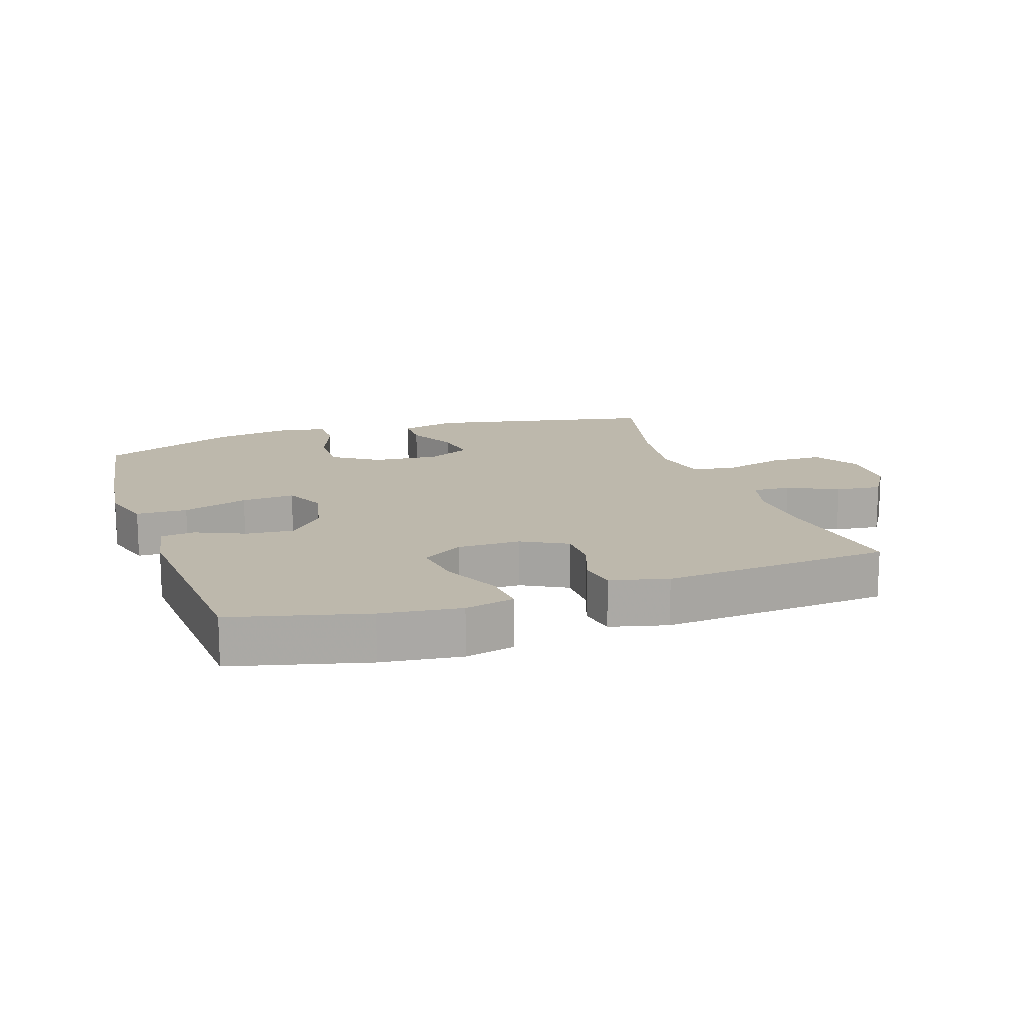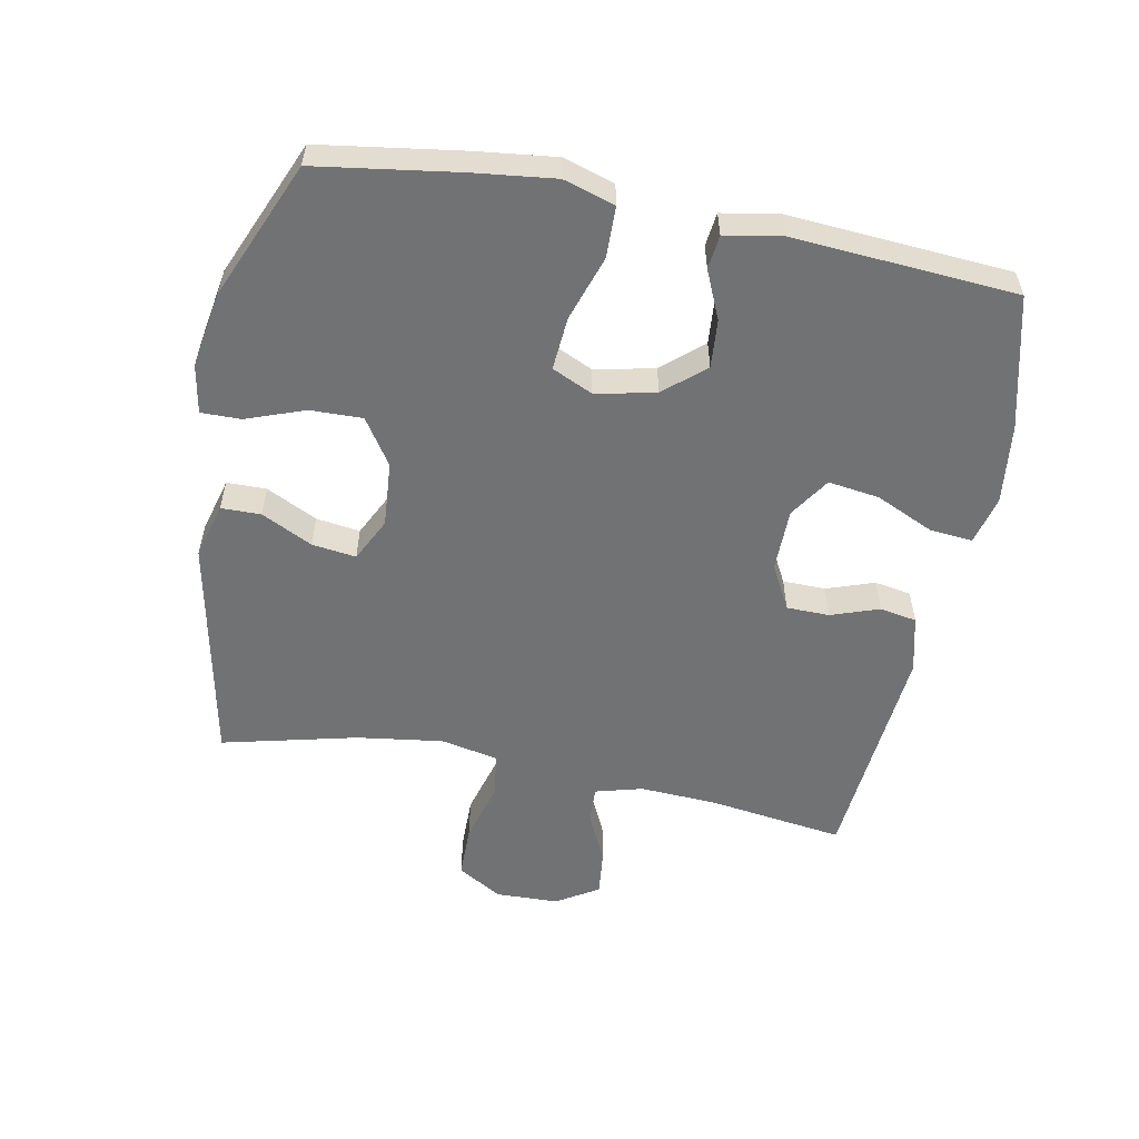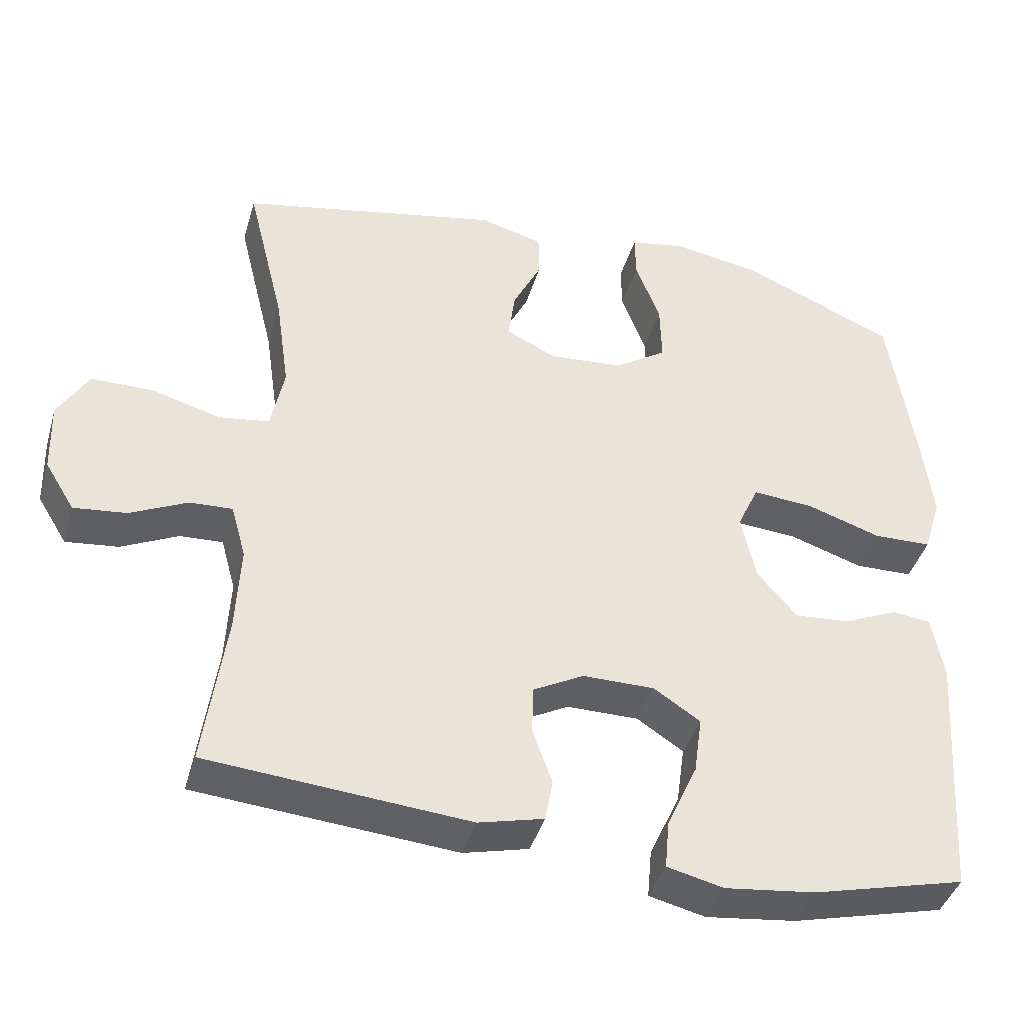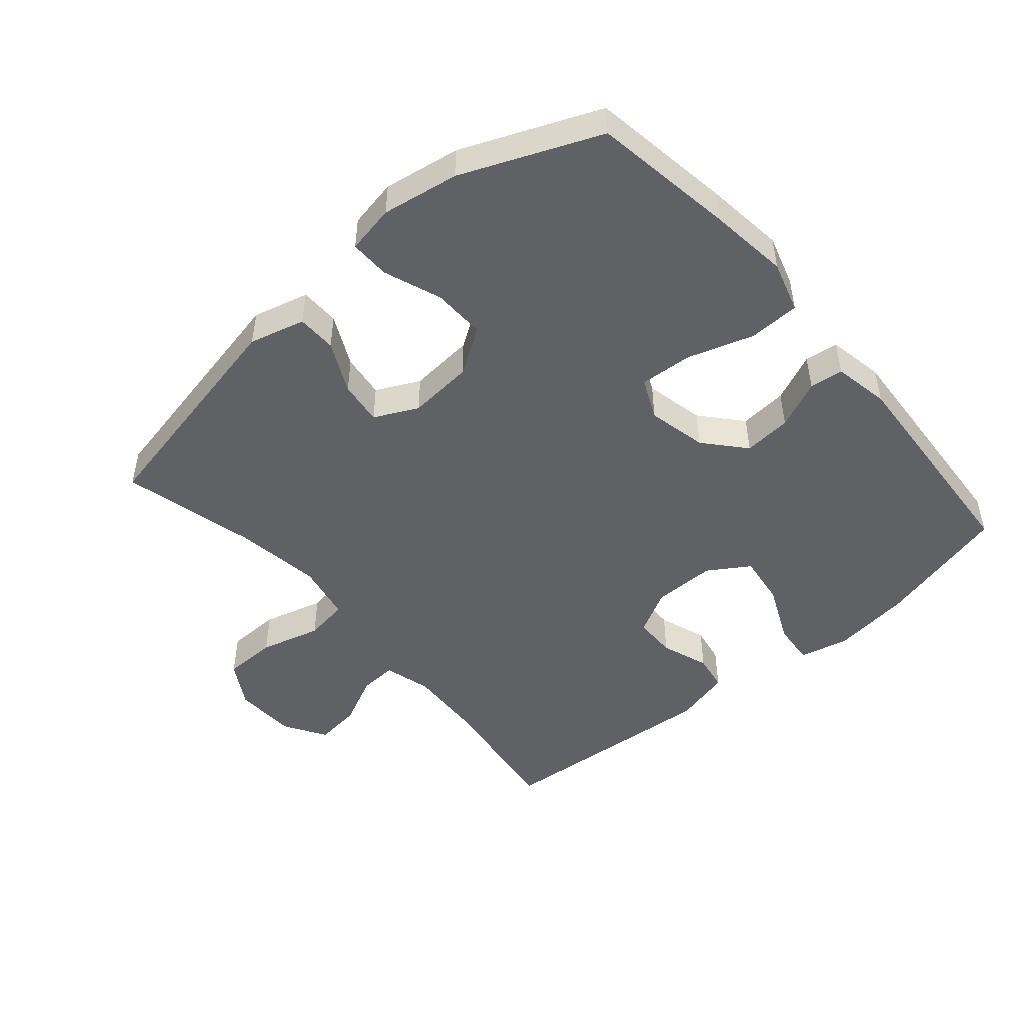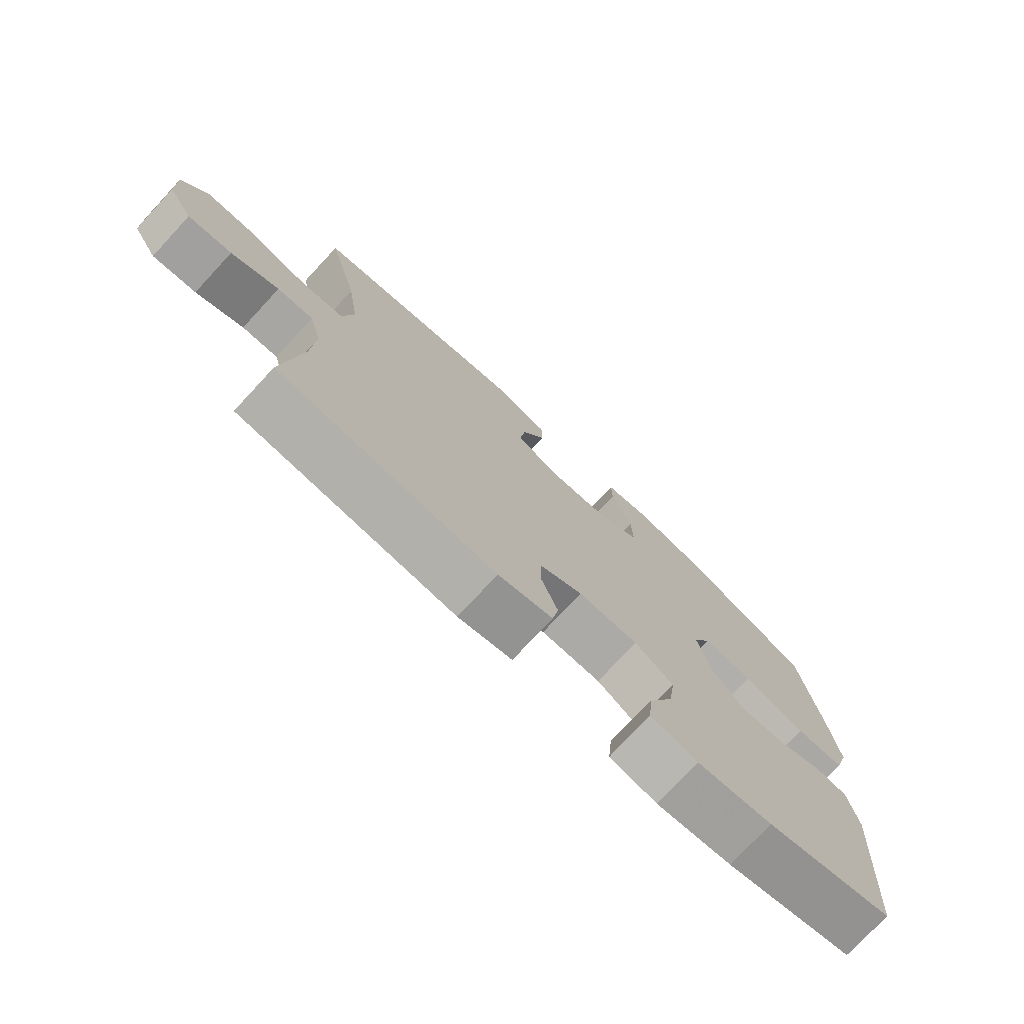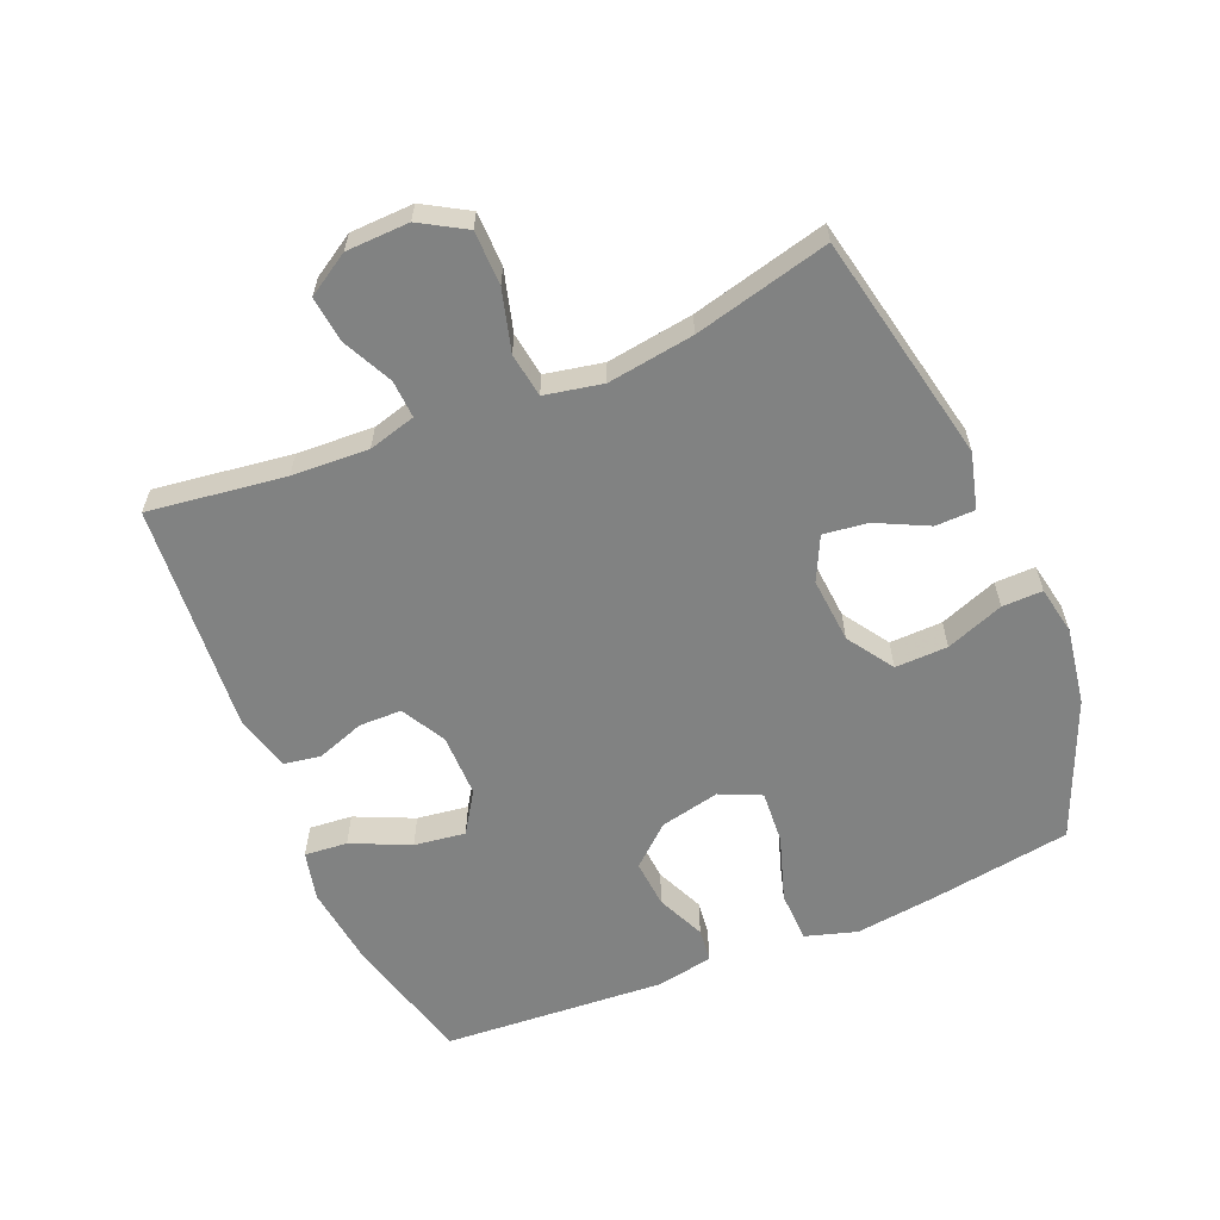
<metadata>
{"format":"obj","ext":"obj","renderer":"f3d","projection":"perspective","resolution":1024,"background":"white","views":[{"elev":14.9,"azim":161.4,"up":"+Y"},{"elev":-55.5,"azim":78.9,"up":"+Y"},{"elev":-41.3,"azim":-16.0,"up":"+Z"},{"elev":-48.4,"azim":40.8,"up":"+Y"},{"elev":-75.9,"azim":-42.9,"up":"+Z"},{"elev":-60.6,"azim":-67.1,"up":"+Y"}]}
</metadata>
<code>
v 0.5 0.07 0.5
v 0.533 0.07 0.281
v 0.548 0.07 0.157
v 0.524 0.07 0.078
v 0.445 0.07 0.076
v 0.344 0.07 0.109
v 0.262 0.07 0.115
v 0.233 0.07 0.052
v 0.253 0.07 -0.04
v 0.307 0.07 -0.102
v 0.381 0.07 -0.096
v 0.456 0.07 -0.063
v 0.508 0.07 -0.069
v 0.524 0.07 -0.156
v 0.5 0.07 -0.5
v 0.294 0.07 -0.552
v 0.172 0.07 -0.567
v 0.096 0.07 -0.549
v 0.102 0.07 -0.483
v 0.143 0.07 -0.393
v 0.154 0.07 -0.314
v 0.091 0.07 -0.273
v -0.006 0.07 -0.273
v -0.075 0.07 -0.31
v -0.076 0.07 -0.376
v -0.05 0.07 -0.45
v -0.06 0.07 -0.507
v -0.148 0.07 -0.529
v -0.5 0.07 -0.5
v -0.471 0.07 -0.289
v -0.465 0.07 -0.171
v -0.485 0.07 -0.098
v -0.543 0.07 -0.101
v -0.62 0.07 -0.138
v -0.691 0.07 -0.146
v -0.731 0.07 -0.081
v -0.734 0.07 0.016
v -0.693 0.07 0.085
v -0.61 0.07 0.086
v -0.516 0.07 0.06
v -0.448 0.07 0.07
v -0.43 0.07 0.159
v -0.449 0.07 0.292
v -0.5 0.07 0.5
v -0.147 0.07 0.572
v -0.061 0.07 0.549
v -0.06 0.07 0.488
v -0.099 0.07 0.409
v -0.108 0.07 0.341
v -0.041 0.07 0.308
v 0.06 0.07 0.316
v 0.131 0.07 0.363
v 0.129 0.07 0.444
v 0.096 0.07 0.533
v 0.095 0.07 0.595
v 0.17 0.07 0.609
v 0.289 0.07 0.589
v 0.5 0 0.5
v 0.533 0 0.281
v 0.548 0 0.157
v 0.524 0 0.078
v 0.445 0 0.076
v 0.344 0 0.109
v 0.262 0 0.115
v 0.233 0 0.052
v 0.253 0 -0.04
v 0.307 0 -0.102
v 0.381 0 -0.096
v 0.456 0 -0.063
v 0.508 0 -0.069
v 0.524 0 -0.156
v 0.5 0 -0.5
v 0.294 0 -0.552
v 0.172 0 -0.567
v 0.096 0 -0.549
v 0.102 0 -0.483
v 0.143 0 -0.393
v 0.154 0 -0.314
v 0.091 0 -0.273
v -0.006 0 -0.273
v -0.075 0 -0.31
v -0.076 0 -0.376
v -0.05 0 -0.45
v -0.06 0 -0.507
v -0.148 0 -0.529
v -0.5 0 -0.5
v -0.471 0 -0.289
v -0.465 0 -0.171
v -0.485 0 -0.098
v -0.543 0 -0.101
v -0.62 0 -0.138
v -0.691 0 -0.146
v -0.731 0 -0.081
v -0.734 0 0.016
v -0.693 0 0.085
v -0.61 0 0.086
v -0.516 0 0.06
v -0.448 0 0.07
v -0.43 0 0.159
v -0.449 0 0.292
v -0.5 0 0.5
v -0.147 0 0.572
v -0.061 0 0.549
v -0.06 0 0.488
v -0.099 0 0.409
v -0.108 0 0.341
v -0.041 0 0.308
v 0.06 0 0.316
v 0.131 0 0.363
v 0.129 0 0.444
v 0.096 0 0.533
v 0.095 0 0.595
v 0.17 0 0.609
v 0.289 0 0.589
f 4 5 6
f 3 4 6
f 2 3 6
f 1 2 6
f 57 1 6
f 56 57 6
f 55 56 6
f 54 55 6
f 53 54 6
f 52 53 6 7
f 51 52 7 8
f 50 51 8 9
f 49 50 9
f 46 47 48
f 45 46 48
f 44 45 48
f 43 44 48
f 42 43 48 49
f 49 9 10
f 42 49 10
f 41 42 10
f 38 39 40
f 37 38 40
f 36 37 40
f 35 36 40
f 34 35 40
f 33 34 40
f 32 33 40 41
f 31 32 41 10
f 28 29 30
f 27 28 30
f 26 27 30
f 25 26 30
f 24 25 30 31
f 23 24 31 10
f 18 19 20
f 17 18 20
f 16 17 20
f 15 16 20
f 14 15 20
f 13 14 20
f 12 13 20
f 11 12 20
f 11 20 21
f 22 23 10 11
f 11 21 22
f 63 62 61
f 63 61 60
f 63 60 59
f 63 59 58
f 63 58 114
f 63 114 113
f 63 113 112
f 63 112 111
f 63 111 110
f 64 63 110 109
f 65 64 109 108
f 66 65 108 107
f 66 107 106
f 105 104 103
f 105 103 102
f 105 102 101
f 105 101 100
f 106 105 100 99
f 67 66 106
f 67 106 99
f 67 99 98
f 97 96 95
f 97 95 94
f 97 94 93
f 97 93 92
f 97 92 91
f 97 91 90
f 98 97 90 89
f 67 98 89 88
f 87 86 85
f 87 85 84
f 87 84 83
f 87 83 82
f 88 87 82 81
f 67 88 81 80
f 77 76 75
f 77 75 74
f 77 74 73
f 77 73 72
f 77 72 71
f 77 71 70
f 77 70 69
f 77 69 68
f 78 77 68
f 68 67 80 79
f 79 78 68
f 1 58 59 2
f 2 59 60 3
f 3 60 61 4
f 4 61 62 5
f 5 62 63 6
f 6 63 64 7
f 7 64 65 8
f 8 65 66 9
f 9 66 67 10
f 10 67 68 11
f 11 68 69 12
f 12 69 70 13
f 13 70 71 14
f 14 71 72 15
f 15 72 73 16
f 16 73 74 17
f 17 74 75 18
f 18 75 76 19
f 19 76 77 20
f 20 77 78 21
f 21 78 79 22
f 22 79 80 23
f 23 80 81 24
f 24 81 82 25
f 25 82 83 26
f 26 83 84 27
f 27 84 85 28
f 28 85 86 29
f 29 86 87 30
f 30 87 88 31
f 31 88 89 32
f 32 89 90 33
f 33 90 91 34
f 34 91 92 35
f 35 92 93 36
f 36 93 94 37
f 37 94 95 38
f 38 95 96 39
f 39 96 97 40
f 40 97 98 41
f 41 98 99 42
f 42 99 100 43
f 43 100 101 44
f 44 101 102 45
f 45 102 103 46
f 46 103 104 47
f 47 104 105 48
f 48 105 106 49
f 49 106 107 50
f 50 107 108 51
f 51 108 109 52
f 52 109 110 53
f 53 110 111 54
f 54 111 112 55
f 55 112 113 56
f 56 113 114 57
f 57 114 58 1

</code>
